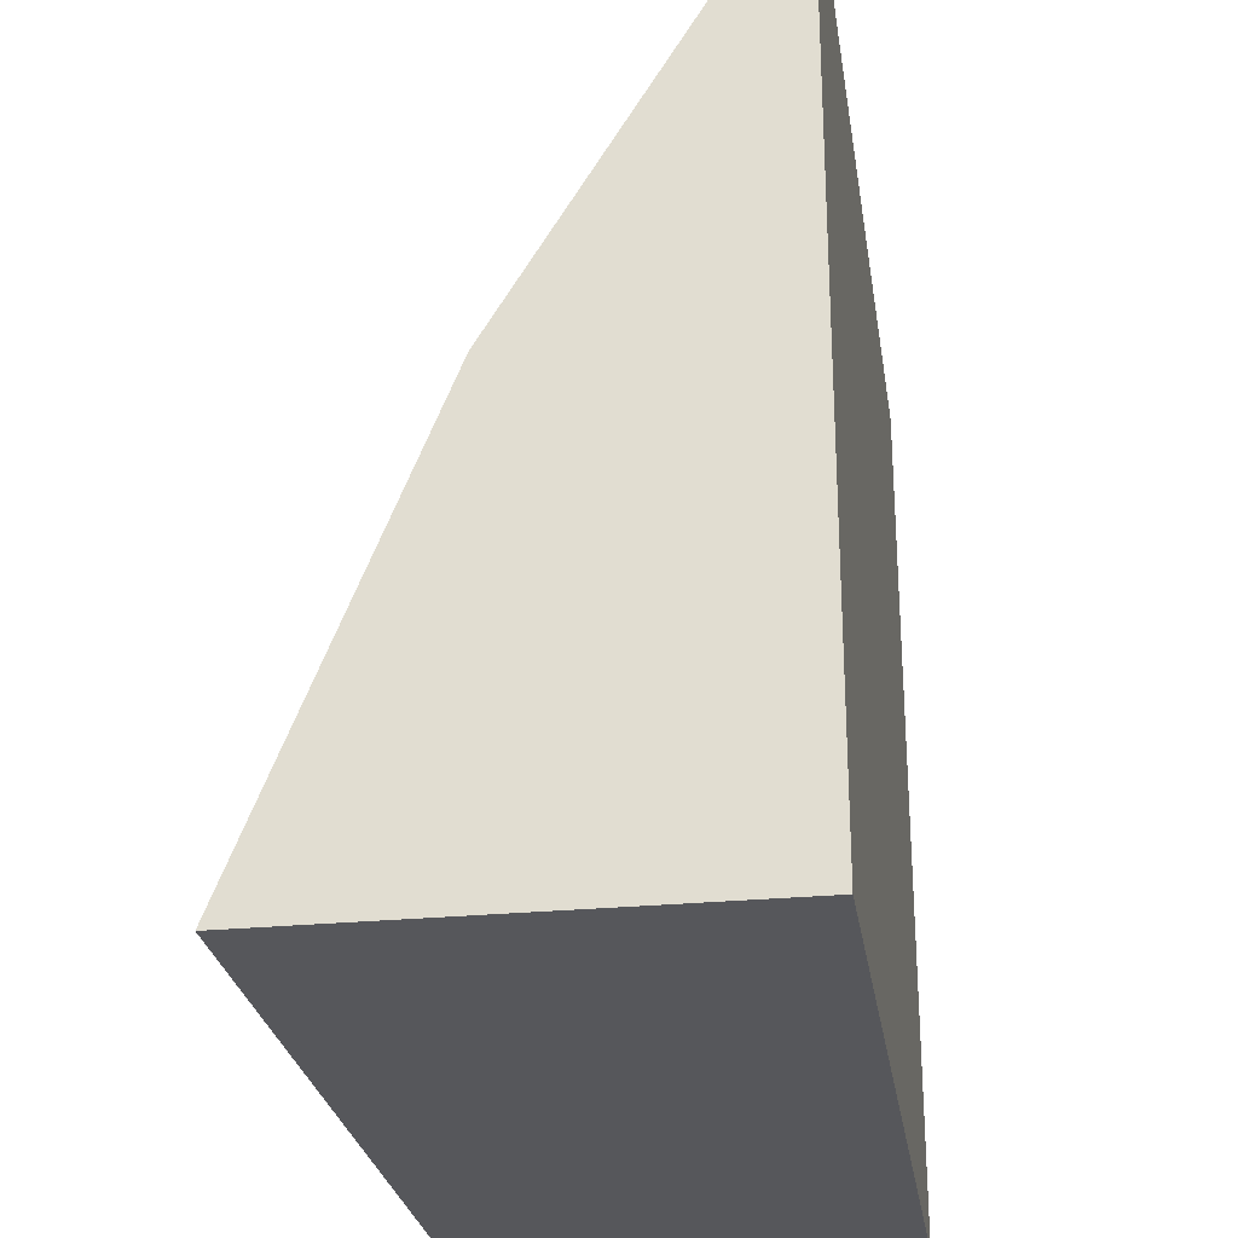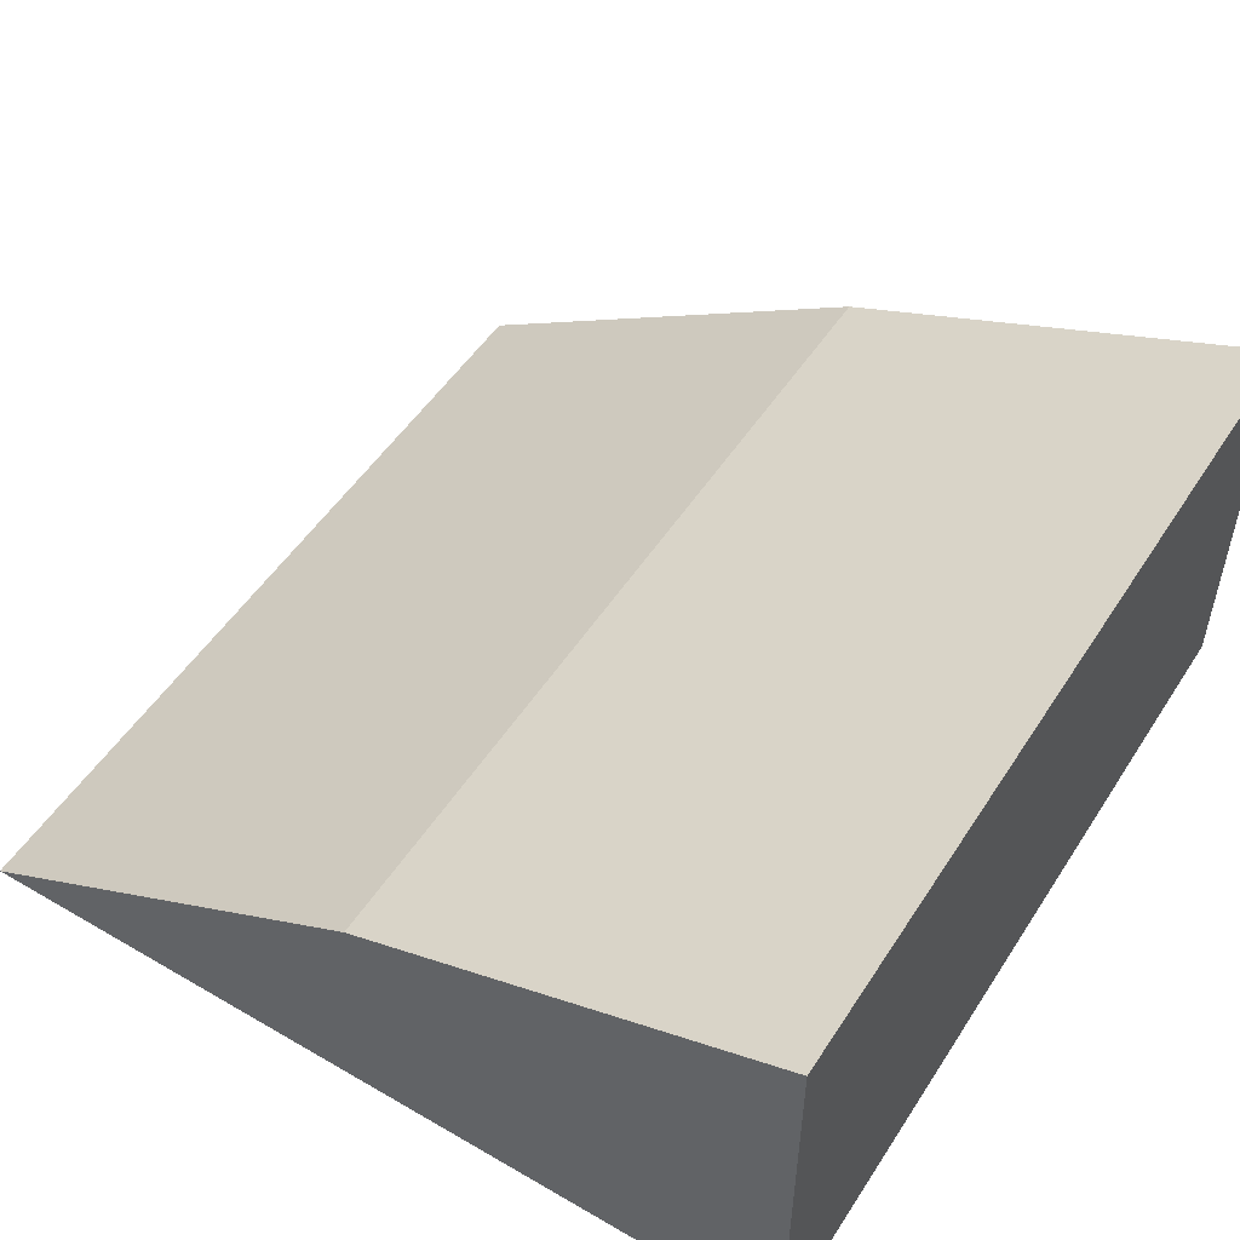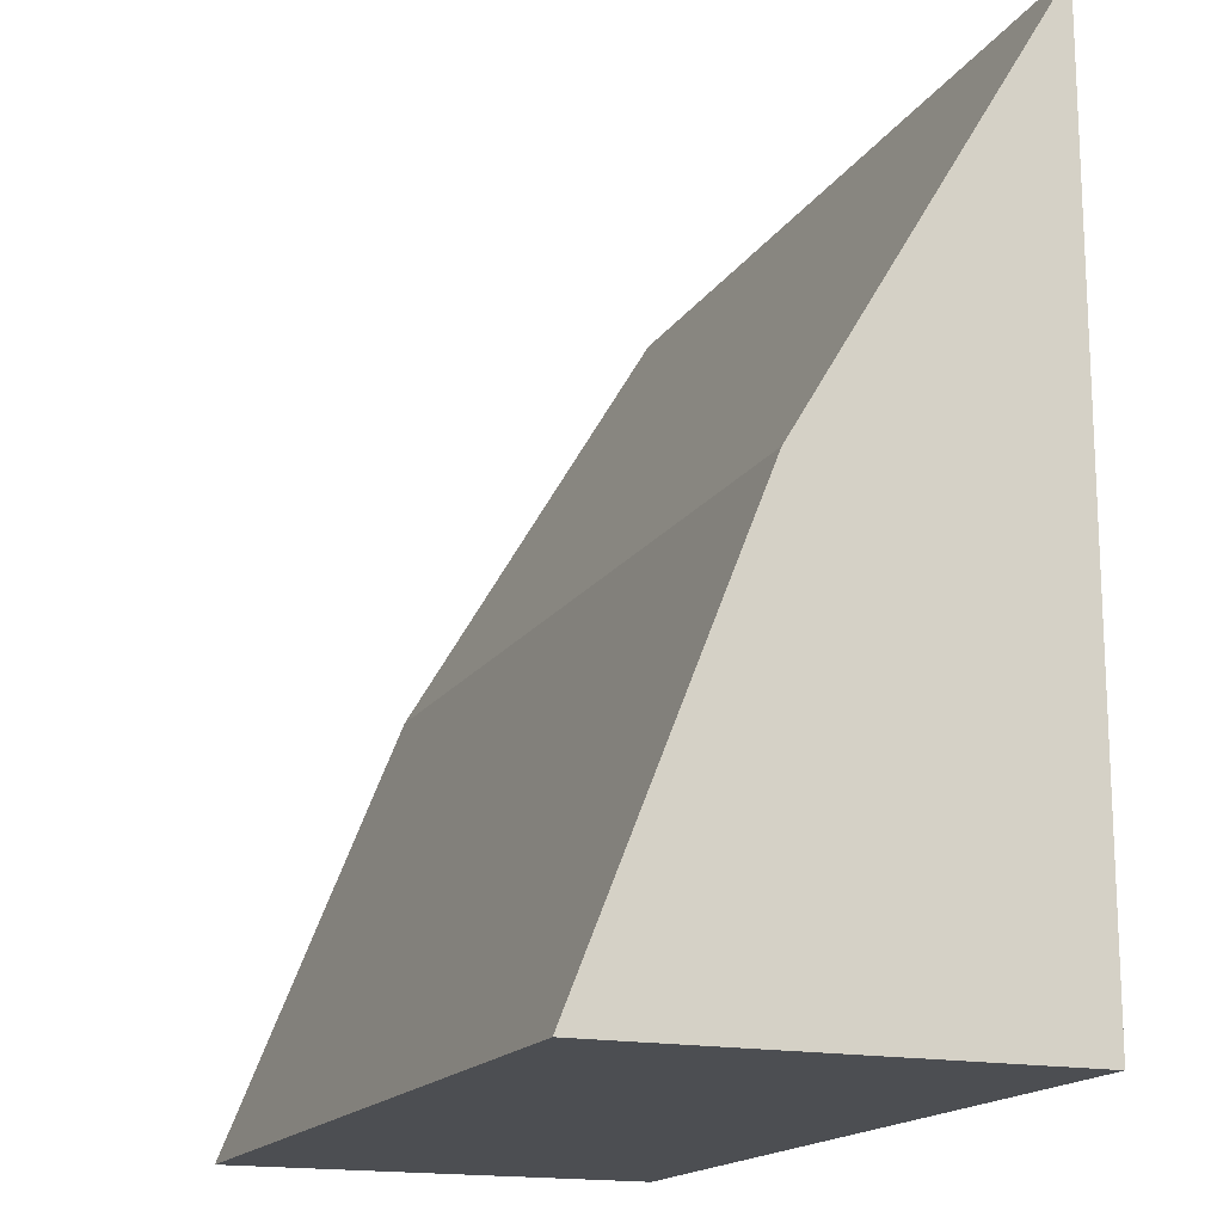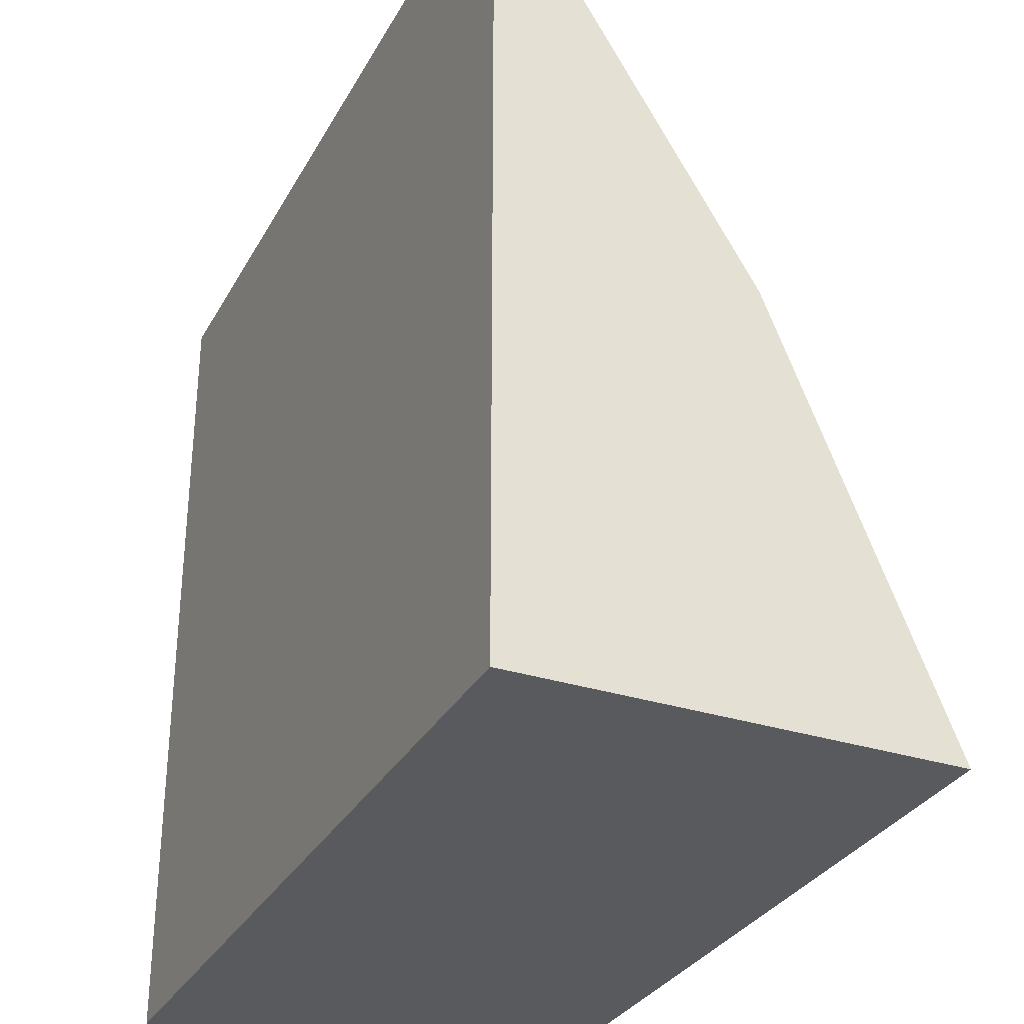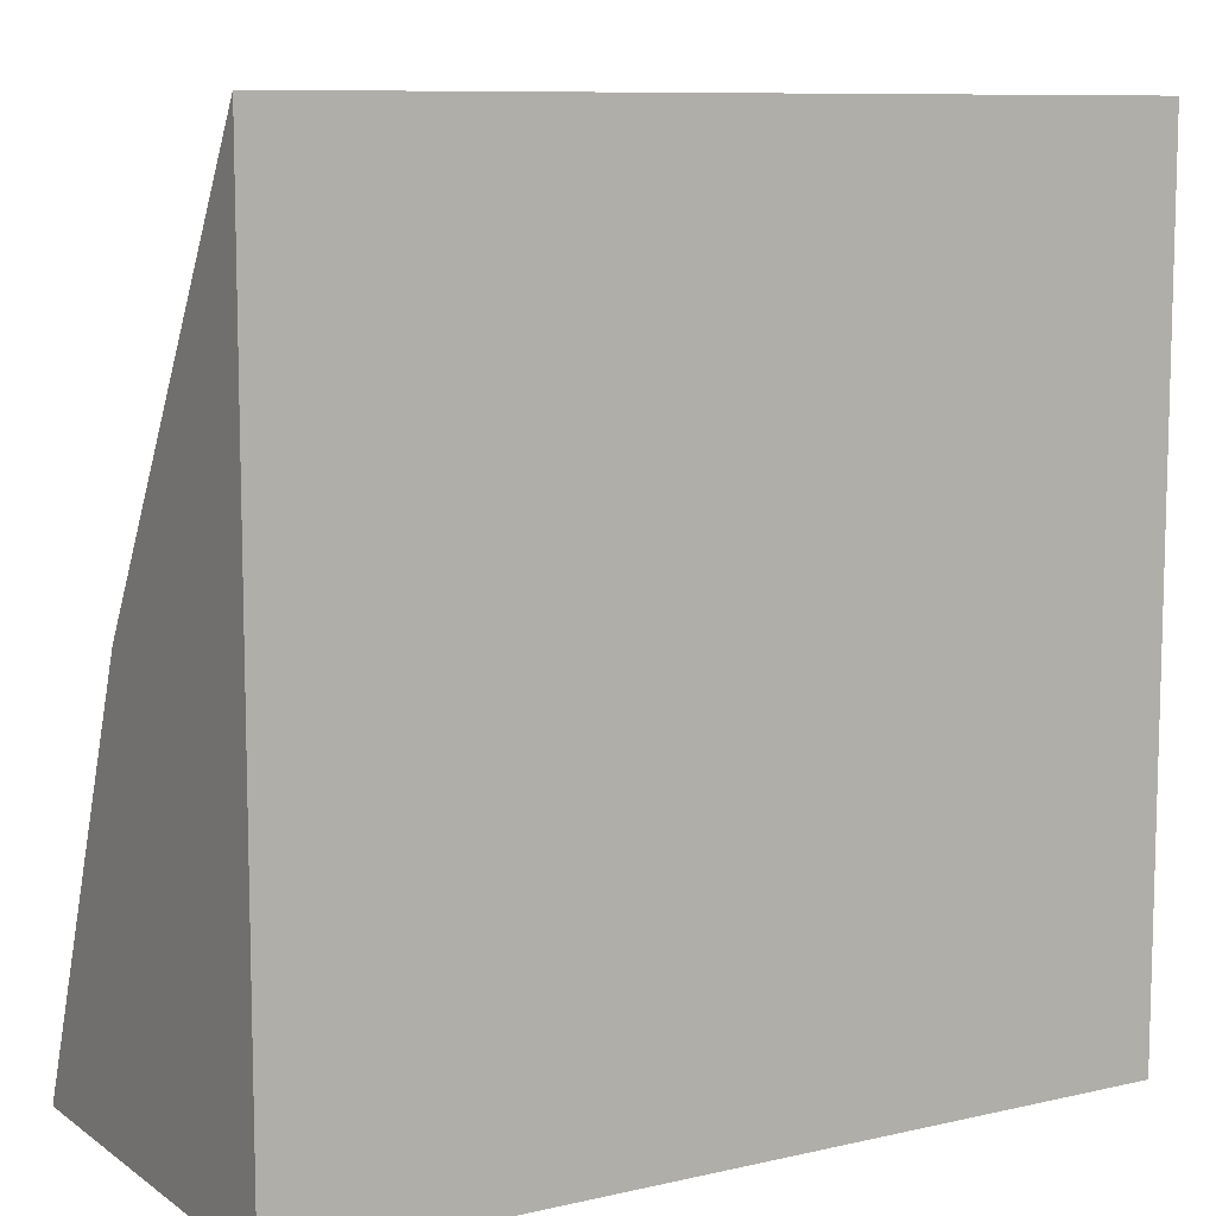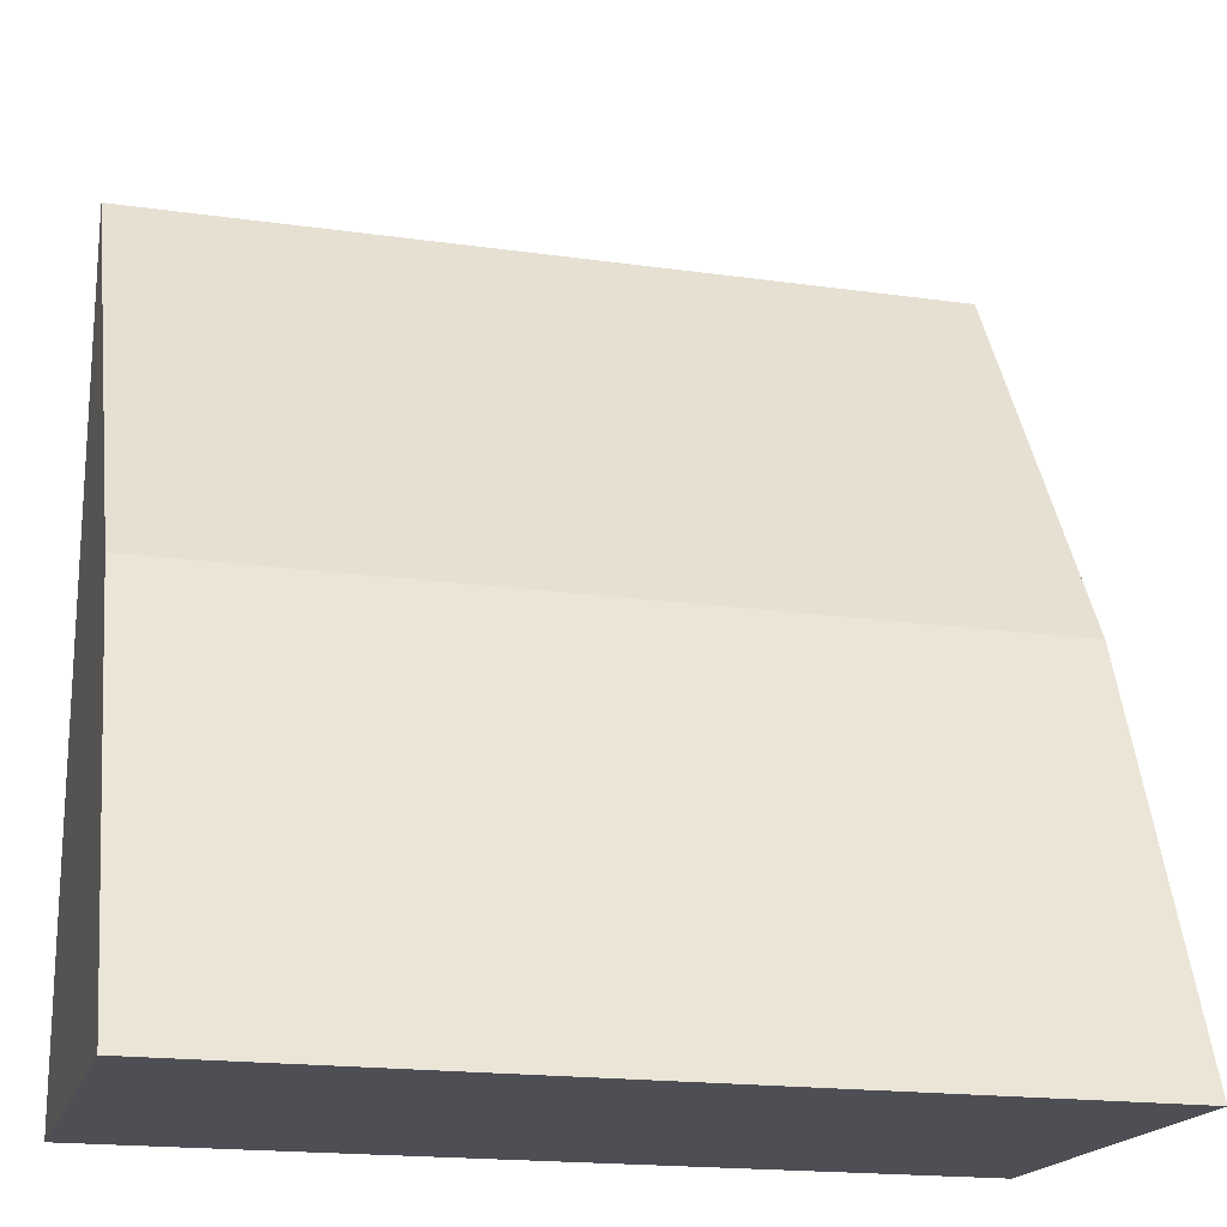
<metadata>
{"format":"obj","ext":"obj","renderer":"f3d","projection":"perspective","resolution":1024,"background":"white","views":[{"elev":-27.1,"azim":-81.4,"up":"+Z"},{"elev":51.6,"azim":122.1,"up":"+Y"},{"elev":-16.5,"azim":-112.0,"up":"+Z"},{"elev":-31.4,"azim":65.4,"up":"+Z"},{"elev":9.4,"azim":-30.8,"up":"+Z"},{"elev":-18.4,"azim":164.8,"up":"+Z"}]}
</metadata>
<code>
o Roof1Side_Plane
v -0.5 -0.25 0.5
v 0.5 -0.25 0.5
v -0.5 0.25 -0.5
v 0.5 0.25 -0.5
v -0.5 0.05 0
v 0.5 0.05 0
v -0.5 -0.25 -0.5
v 0.5 -0.25 0
v 0.5 -0.25 -0.5
v -0.5 -0.25 0
f 5 1 2 6
f 9 2 8
f 7 1 10
f 7 3 4 9
f 4 6 8 9
f 6 2 8
f 1 5 10
f 10 5 3 7
f 2 1 7 9
f 6 4 3 5

</code>
